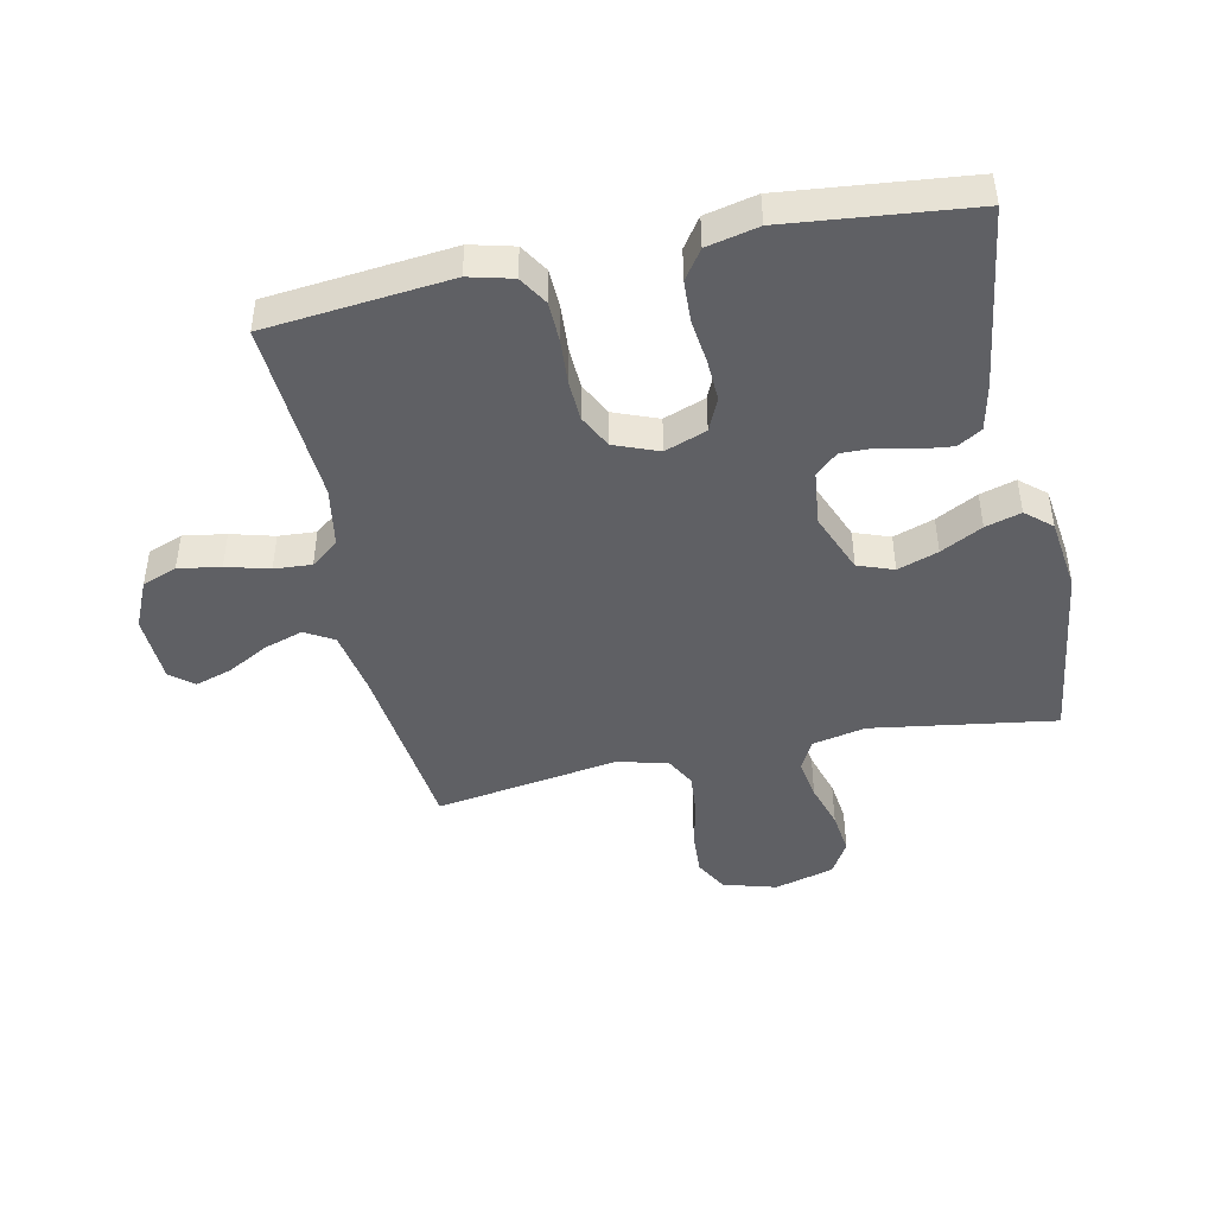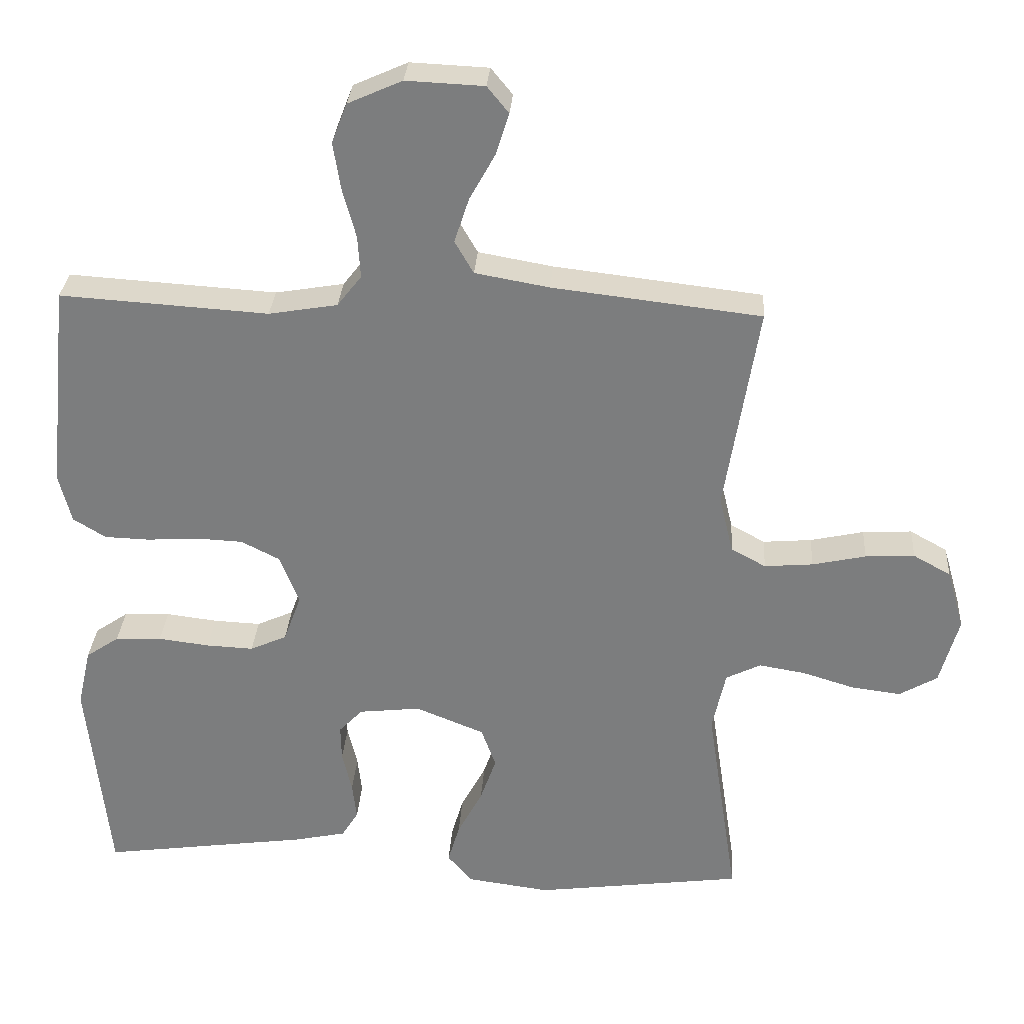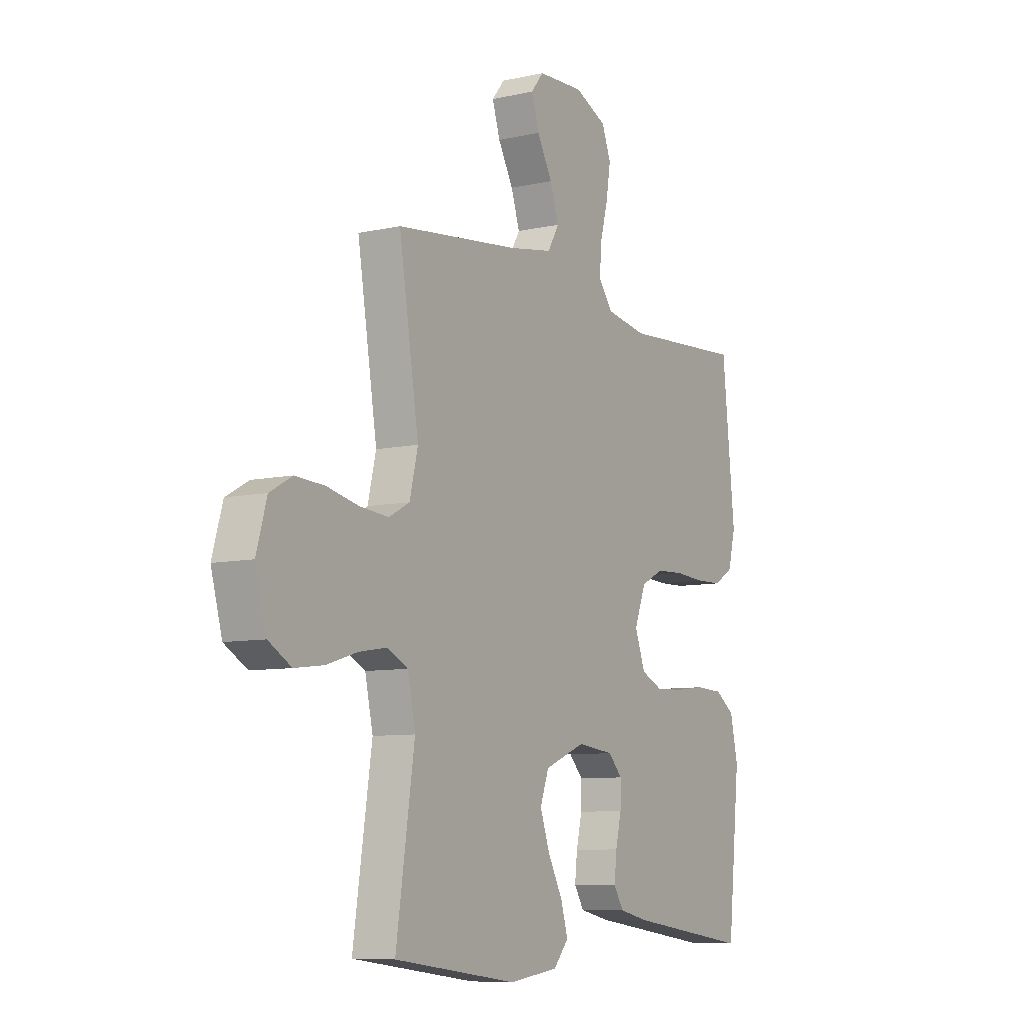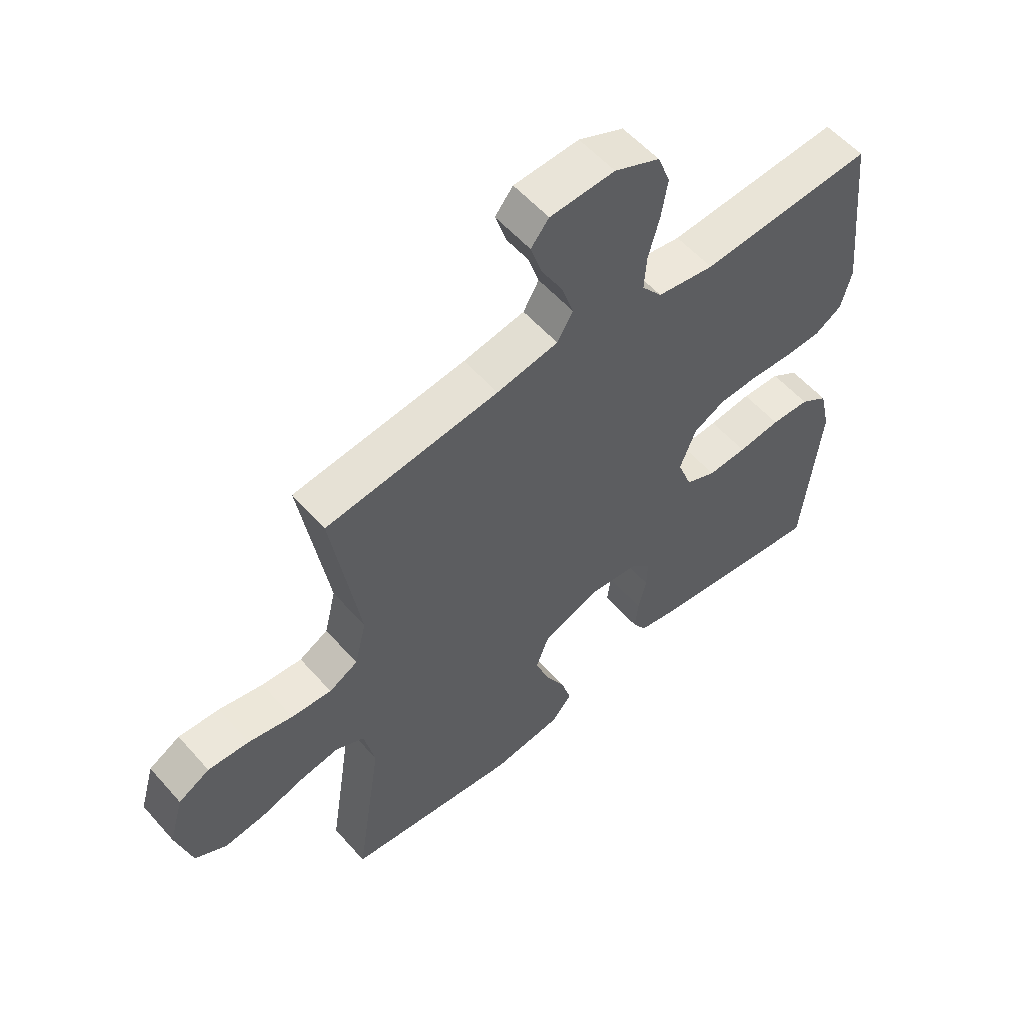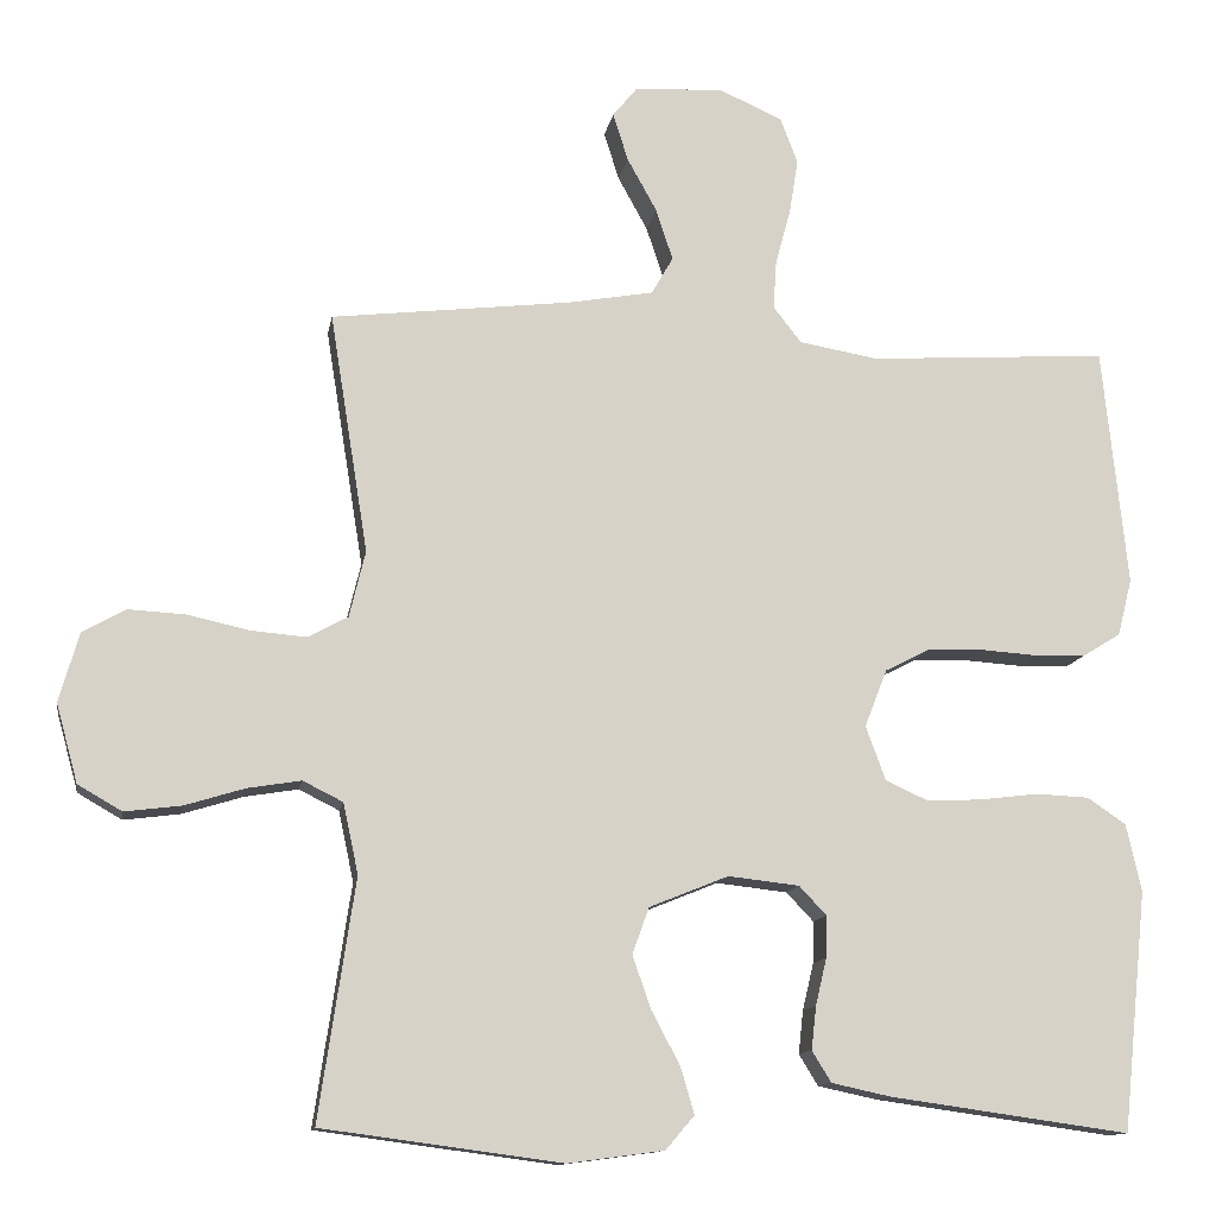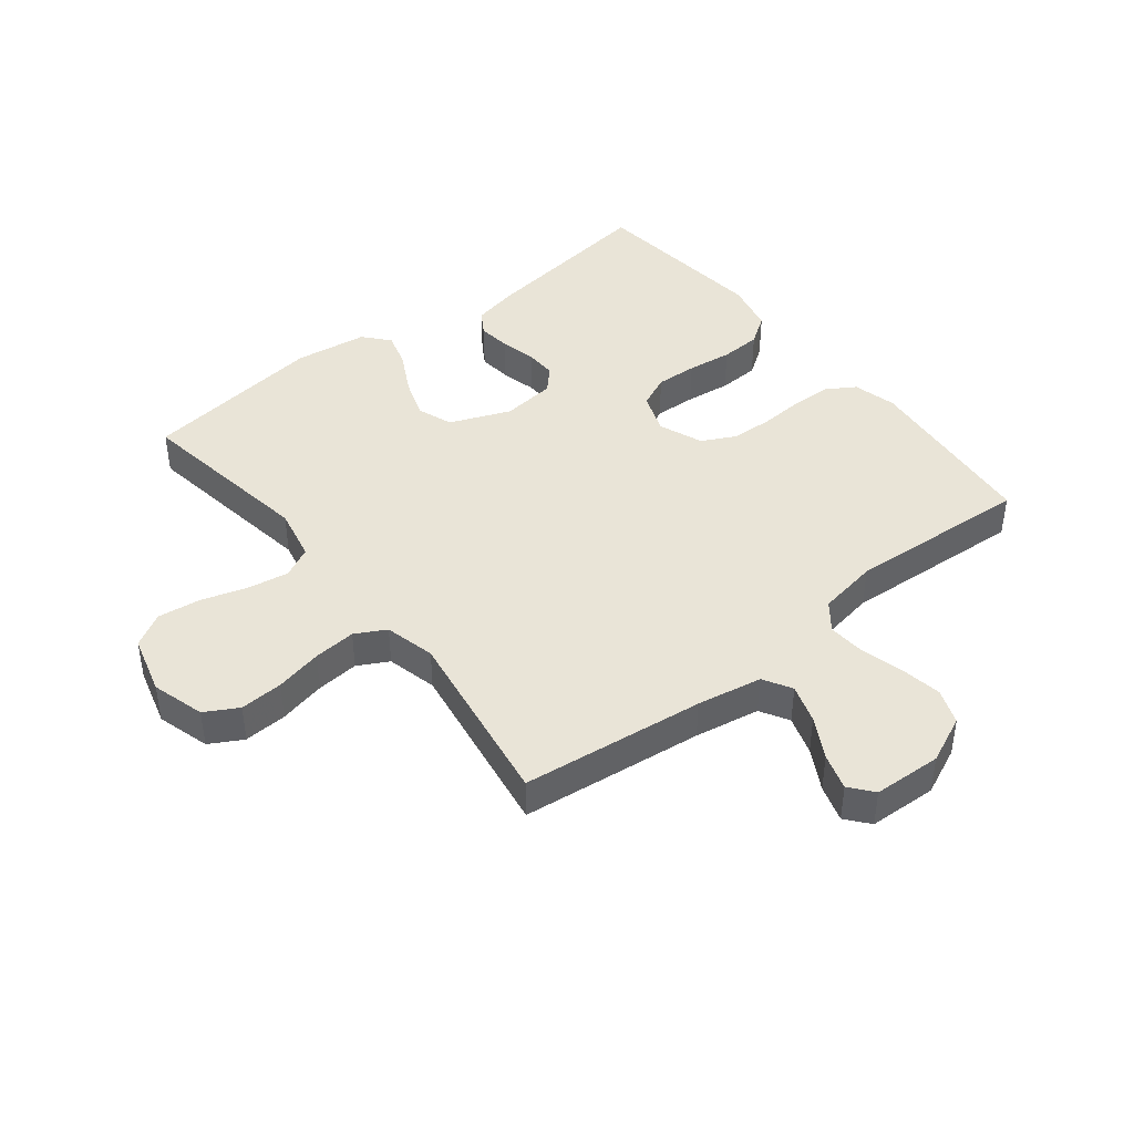
<metadata>
{"format":"obj","ext":"obj","renderer":"f3d","projection":"perspective","resolution":1024,"background":"white","views":[{"elev":-44.9,"azim":101.9,"up":"+Y"},{"elev":30.5,"azim":-176.1,"up":"+Z"},{"elev":-8.4,"azim":-58.7,"up":"+Z"},{"elev":56.5,"azim":-40.8,"up":"+Z"},{"elev":-12.3,"azim":-9.5,"up":"+Z"},{"elev":42.9,"azim":-38.4,"up":"+Y"}]}
</metadata>
<code>
v -0.5 0.07 -0.5
v -0.455 0.07 -0.2
v -0.474 0.07 -0.112
v -0.524 0.07 -0.087
v -0.591 0.07 -0.098
v -0.666 0.07 -0.121
v -0.737 0.07 -0.13
v -0.792 0.07 -0.098
v -0.819 0.07 0
v -0.794 0.07 0.087
v -0.74 0.07 0.117
v -0.669 0.07 0.113
v -0.592 0.07 0.096
v -0.522 0.07 0.09
v -0.472 0.07 0.117
v -0.452 0.07 0.2
v -0.5 0.07 0.5
v -0.2 0.07 0.535
v -0.093 0.07 0.554
v -0.066 0.07 0.601
v -0.087 0.07 0.665
v -0.124 0.07 0.732
v -0.143 0.07 0.792
v -0.112 0.07 0.83
v 0 0.07 0.835
v 0.078 0.07 0.8
v 0.1 0.07 0.743
v 0.089 0.07 0.674
v 0.07 0.07 0.604
v 0.066 0.07 0.543
v 0.101 0.07 0.498
v 0.2 0.07 0.481
v 0.5 0.07 0.5
v 0.531 0.07 0.2
v 0.513 0.07 0.129
v 0.466 0.07 0.1
v 0.401 0.07 0.098
v 0.328 0.07 0.103
v 0.26 0.07 0.1
v 0.205 0.07 0.072
v 0.177 0.07 0
v 0.202 0.07 -0.068
v 0.255 0.07 -0.092
v 0.323 0.07 -0.089
v 0.397 0.07 -0.08
v 0.464 0.07 -0.083
v 0.512 0.07 -0.116
v 0.531 0.07 -0.2
v 0.5 0.07 -0.5
v 0.2 0.07 -0.458
v 0.126 0.07 -0.442
v 0.102 0.07 -0.403
v 0.108 0.07 -0.349
v 0.122 0.07 -0.29
v 0.123 0.07 -0.238
v 0.089 0.07 -0.202
v 0 0.07 -0.192
v -0.099 0.07 -0.232
v -0.12 0.07 -0.29
v -0.097 0.07 -0.356
v -0.061 0.07 -0.424
v -0.044 0.07 -0.482
v -0.08 0.07 -0.524
v -0.2 0.07 -0.54
v -0.5 0 -0.5
v -0.455 0 -0.2
v -0.474 0 -0.112
v -0.524 0 -0.087
v -0.591 0 -0.098
v -0.666 0 -0.121
v -0.737 0 -0.13
v -0.792 0 -0.098
v -0.819 0 0
v -0.794 0 0.087
v -0.74 0 0.117
v -0.669 0 0.113
v -0.592 0 0.096
v -0.522 0 0.09
v -0.472 0 0.117
v -0.452 0 0.2
v -0.5 0 0.5
v -0.2 0 0.535
v -0.093 0 0.554
v -0.066 0 0.601
v -0.087 0 0.665
v -0.124 0 0.732
v -0.143 0 0.792
v -0.112 0 0.83
v 0 0 0.835
v 0.078 0 0.8
v 0.1 0 0.743
v 0.089 0 0.674
v 0.07 0 0.604
v 0.066 0 0.543
v 0.101 0 0.498
v 0.2 0 0.481
v 0.5 0 0.5
v 0.531 0 0.2
v 0.513 0 0.129
v 0.466 0 0.1
v 0.401 0 0.098
v 0.328 0 0.103
v 0.26 0 0.1
v 0.205 0 0.072
v 0.177 0 0
v 0.202 0 -0.068
v 0.255 0 -0.092
v 0.323 0 -0.089
v 0.397 0 -0.08
v 0.464 0 -0.083
v 0.512 0 -0.116
v 0.531 0 -0.2
v 0.5 0 -0.5
v 0.2 0 -0.458
v 0.126 0 -0.442
v 0.102 0 -0.403
v 0.108 0 -0.349
v 0.122 0 -0.29
v 0.123 0 -0.238
v 0.089 0 -0.202
v 0 0 -0.192
v -0.099 0 -0.232
v -0.12 0 -0.29
v -0.097 0 -0.356
v -0.061 0 -0.424
v -0.044 0 -0.482
v -0.08 0 -0.524
v -0.2 0 -0.54
f 64 1 2
f 63 64 2
f 62 63 2
f 61 62 2
f 60 61 2
f 59 60 2 3
f 58 59 3
f 57 58 3 4
f 56 57 4
f 52 53 54
f 51 52 54
f 50 51 54
f 49 50 54
f 48 49 54
f 47 48 54
f 46 47 54
f 45 46 54
f 44 45 54
f 43 44 54 55
f 42 43 55 56
f 36 37 38
f 35 36 38
f 34 35 38
f 33 34 38
f 32 33 38
f 31 32 38 39
f 30 31 39 40
f 27 28 29
f 26 27 29
f 25 26 29
f 24 25 29
f 23 24 29
f 22 23 29
f 21 22 29
f 20 21 29 30
f 30 40 41
f 20 30 41
f 19 20 41
f 16 17 18
f 41 42 56
f 19 41 56
f 18 19 56
f 16 18 56
f 15 16 56
f 11 12 13
f 10 11 13
f 9 10 13
f 8 9 13
f 7 8 13
f 6 7 13
f 5 6 13
f 14 15 56 4
f 4 5 13 14
f 66 65 128
f 66 128 127
f 66 127 126
f 66 126 125
f 66 125 124
f 67 66 124 123
f 67 123 122
f 68 67 122 121
f 68 121 120
f 118 117 116
f 118 116 115
f 118 115 114
f 118 114 113
f 118 113 112
f 118 112 111
f 118 111 110
f 118 110 109
f 118 109 108
f 119 118 108 107
f 120 119 107 106
f 102 101 100
f 102 100 99
f 102 99 98
f 102 98 97
f 102 97 96
f 103 102 96 95
f 104 103 95 94
f 93 92 91
f 93 91 90
f 93 90 89
f 93 89 88
f 93 88 87
f 93 87 86
f 93 86 85
f 94 93 85 84
f 105 104 94
f 105 94 84
f 105 84 83
f 82 81 80
f 120 106 105
f 120 105 83
f 120 83 82
f 120 82 80
f 120 80 79
f 77 76 75
f 77 75 74
f 77 74 73
f 77 73 72
f 77 72 71
f 77 71 70
f 77 70 69
f 68 120 79 78
f 78 77 69 68
f 1 65 66 2
f 2 66 67 3
f 3 67 68 4
f 4 68 69 5
f 5 69 70 6
f 6 70 71 7
f 7 71 72 8
f 8 72 73 9
f 9 73 74 10
f 10 74 75 11
f 11 75 76 12
f 12 76 77 13
f 13 77 78 14
f 14 78 79 15
f 15 79 80 16
f 16 80 81 17
f 17 81 82 18
f 18 82 83 19
f 19 83 84 20
f 20 84 85 21
f 21 85 86 22
f 22 86 87 23
f 23 87 88 24
f 24 88 89 25
f 25 89 90 26
f 26 90 91 27
f 27 91 92 28
f 28 92 93 29
f 29 93 94 30
f 30 94 95 31
f 31 95 96 32
f 32 96 97 33
f 33 97 98 34
f 34 98 99 35
f 35 99 100 36
f 36 100 101 37
f 37 101 102 38
f 38 102 103 39
f 39 103 104 40
f 40 104 105 41
f 41 105 106 42
f 42 106 107 43
f 43 107 108 44
f 44 108 109 45
f 45 109 110 46
f 46 110 111 47
f 47 111 112 48
f 48 112 113 49
f 49 113 114 50
f 50 114 115 51
f 51 115 116 52
f 52 116 117 53
f 53 117 118 54
f 54 118 119 55
f 55 119 120 56
f 56 120 121 57
f 57 121 122 58
f 58 122 123 59
f 59 123 124 60
f 60 124 125 61
f 61 125 126 62
f 62 126 127 63
f 63 127 128 64
f 64 128 65 1

</code>
